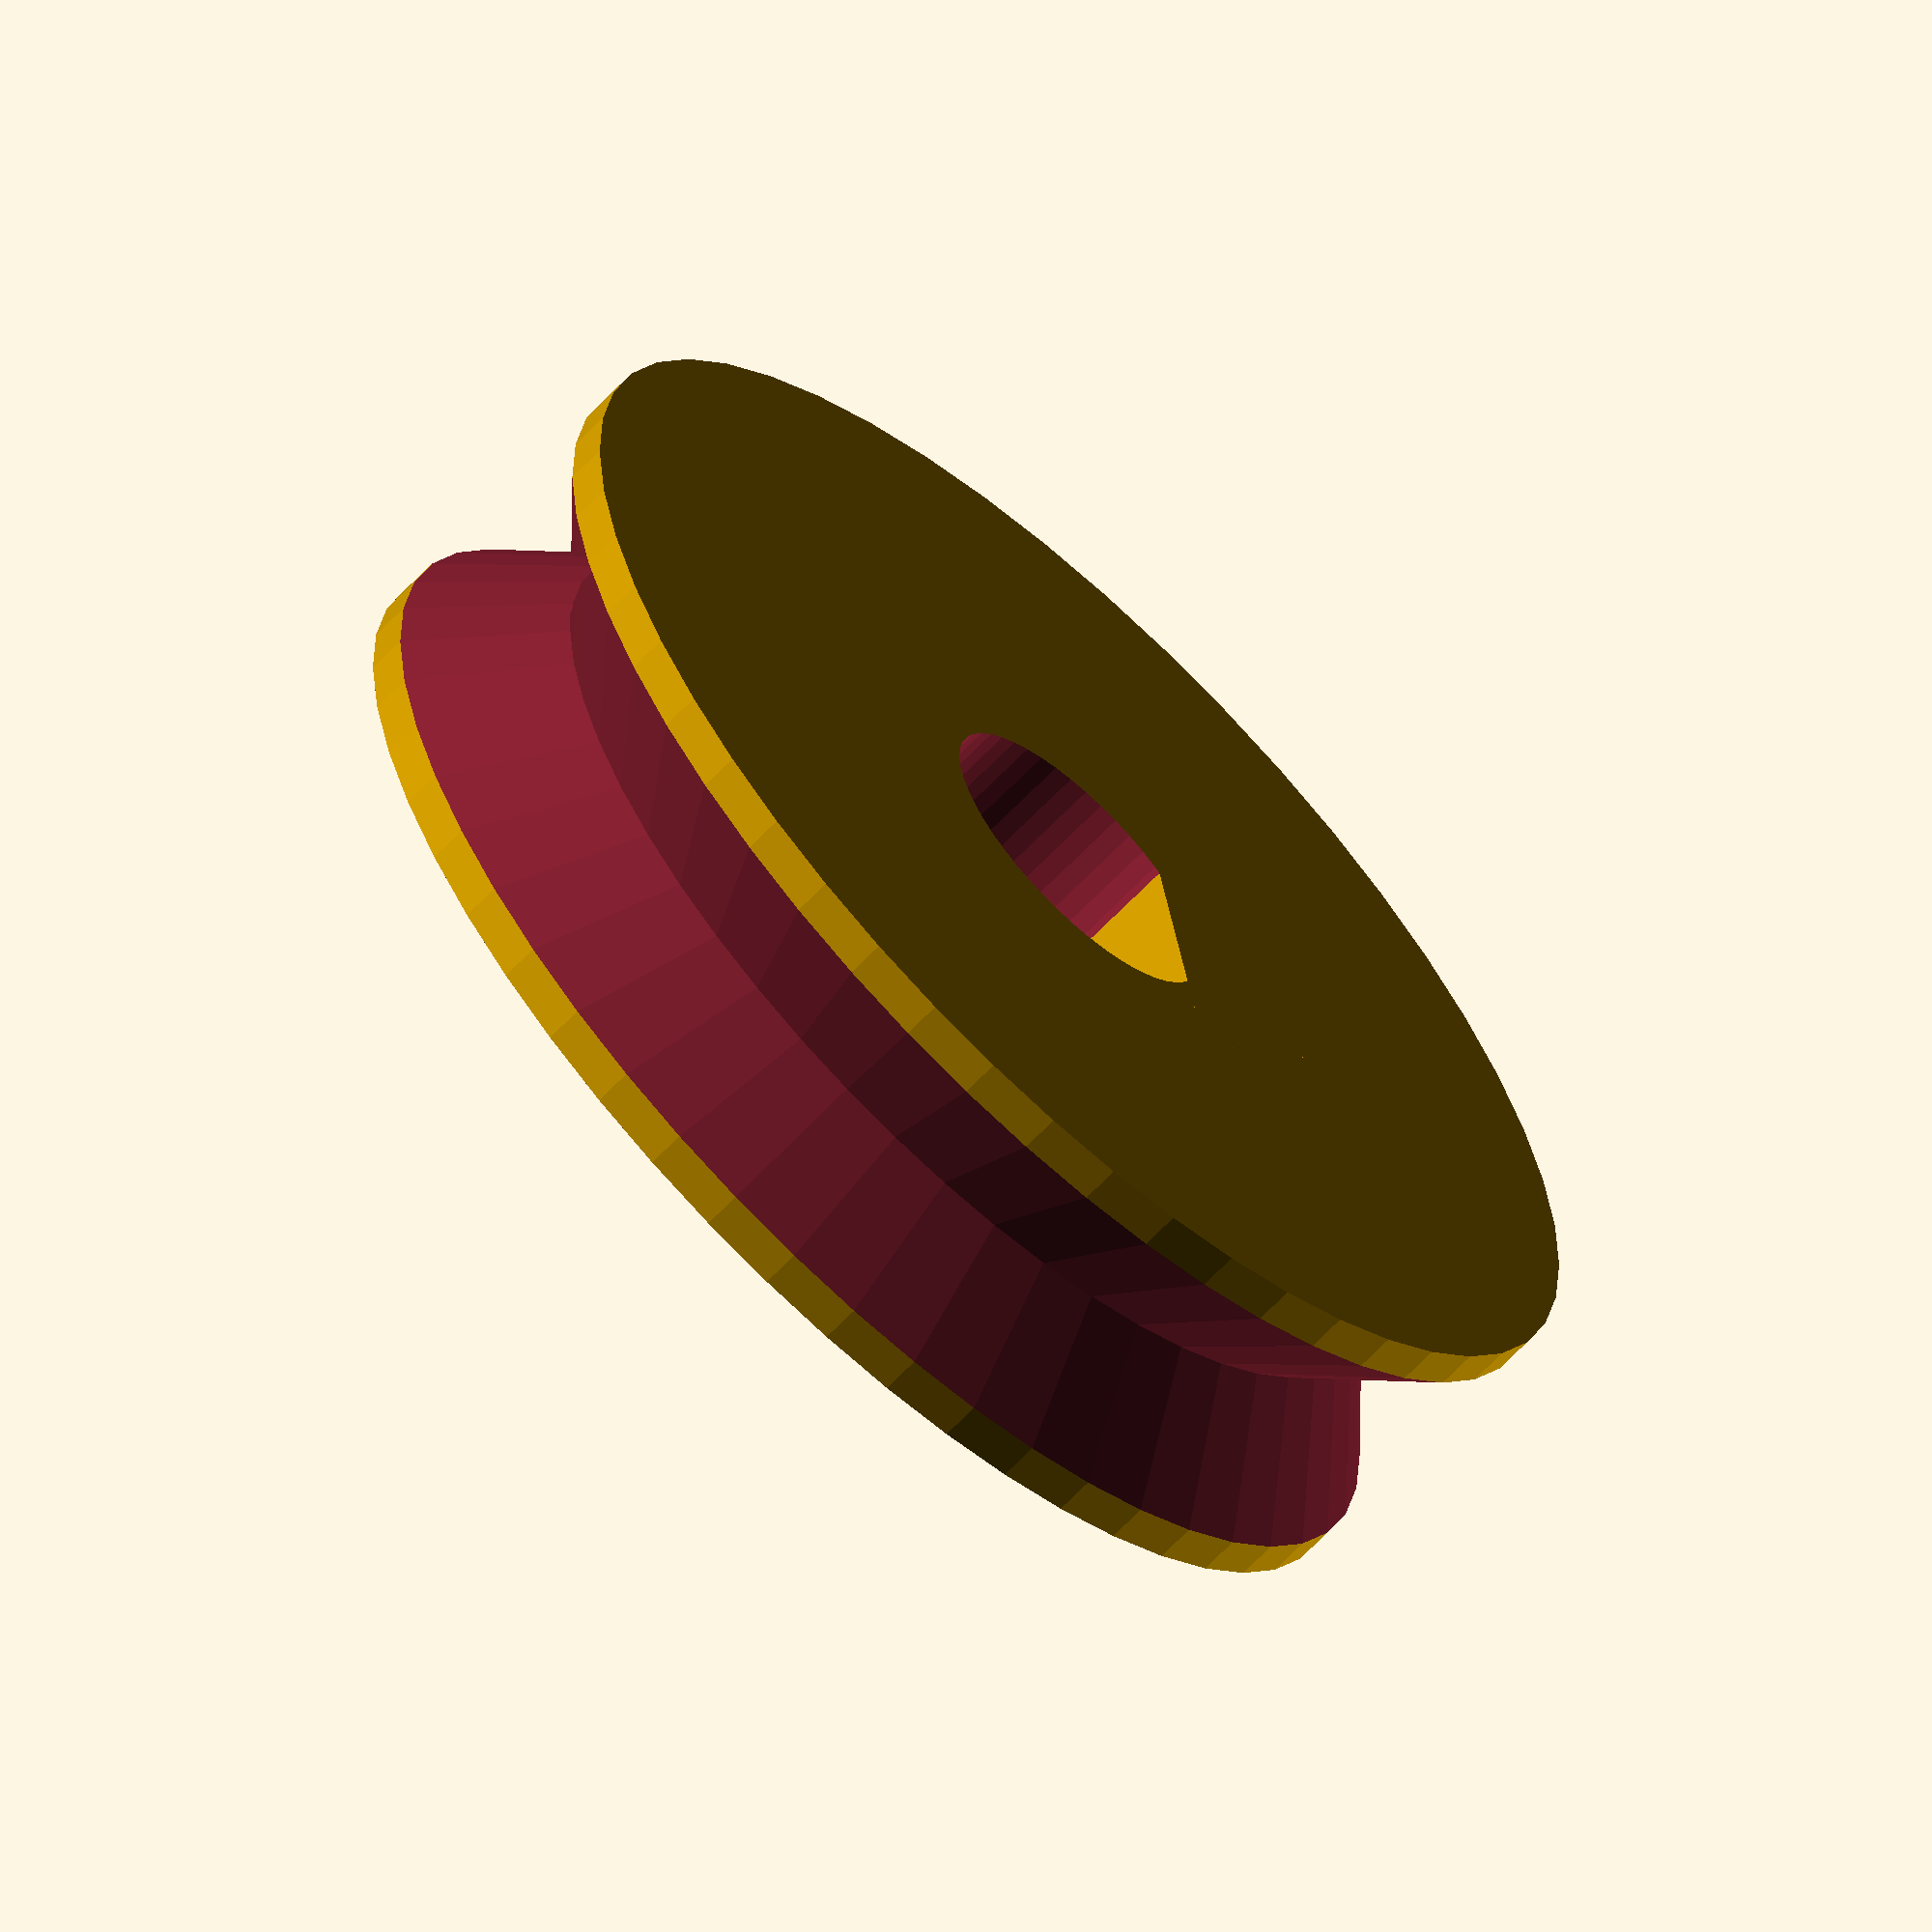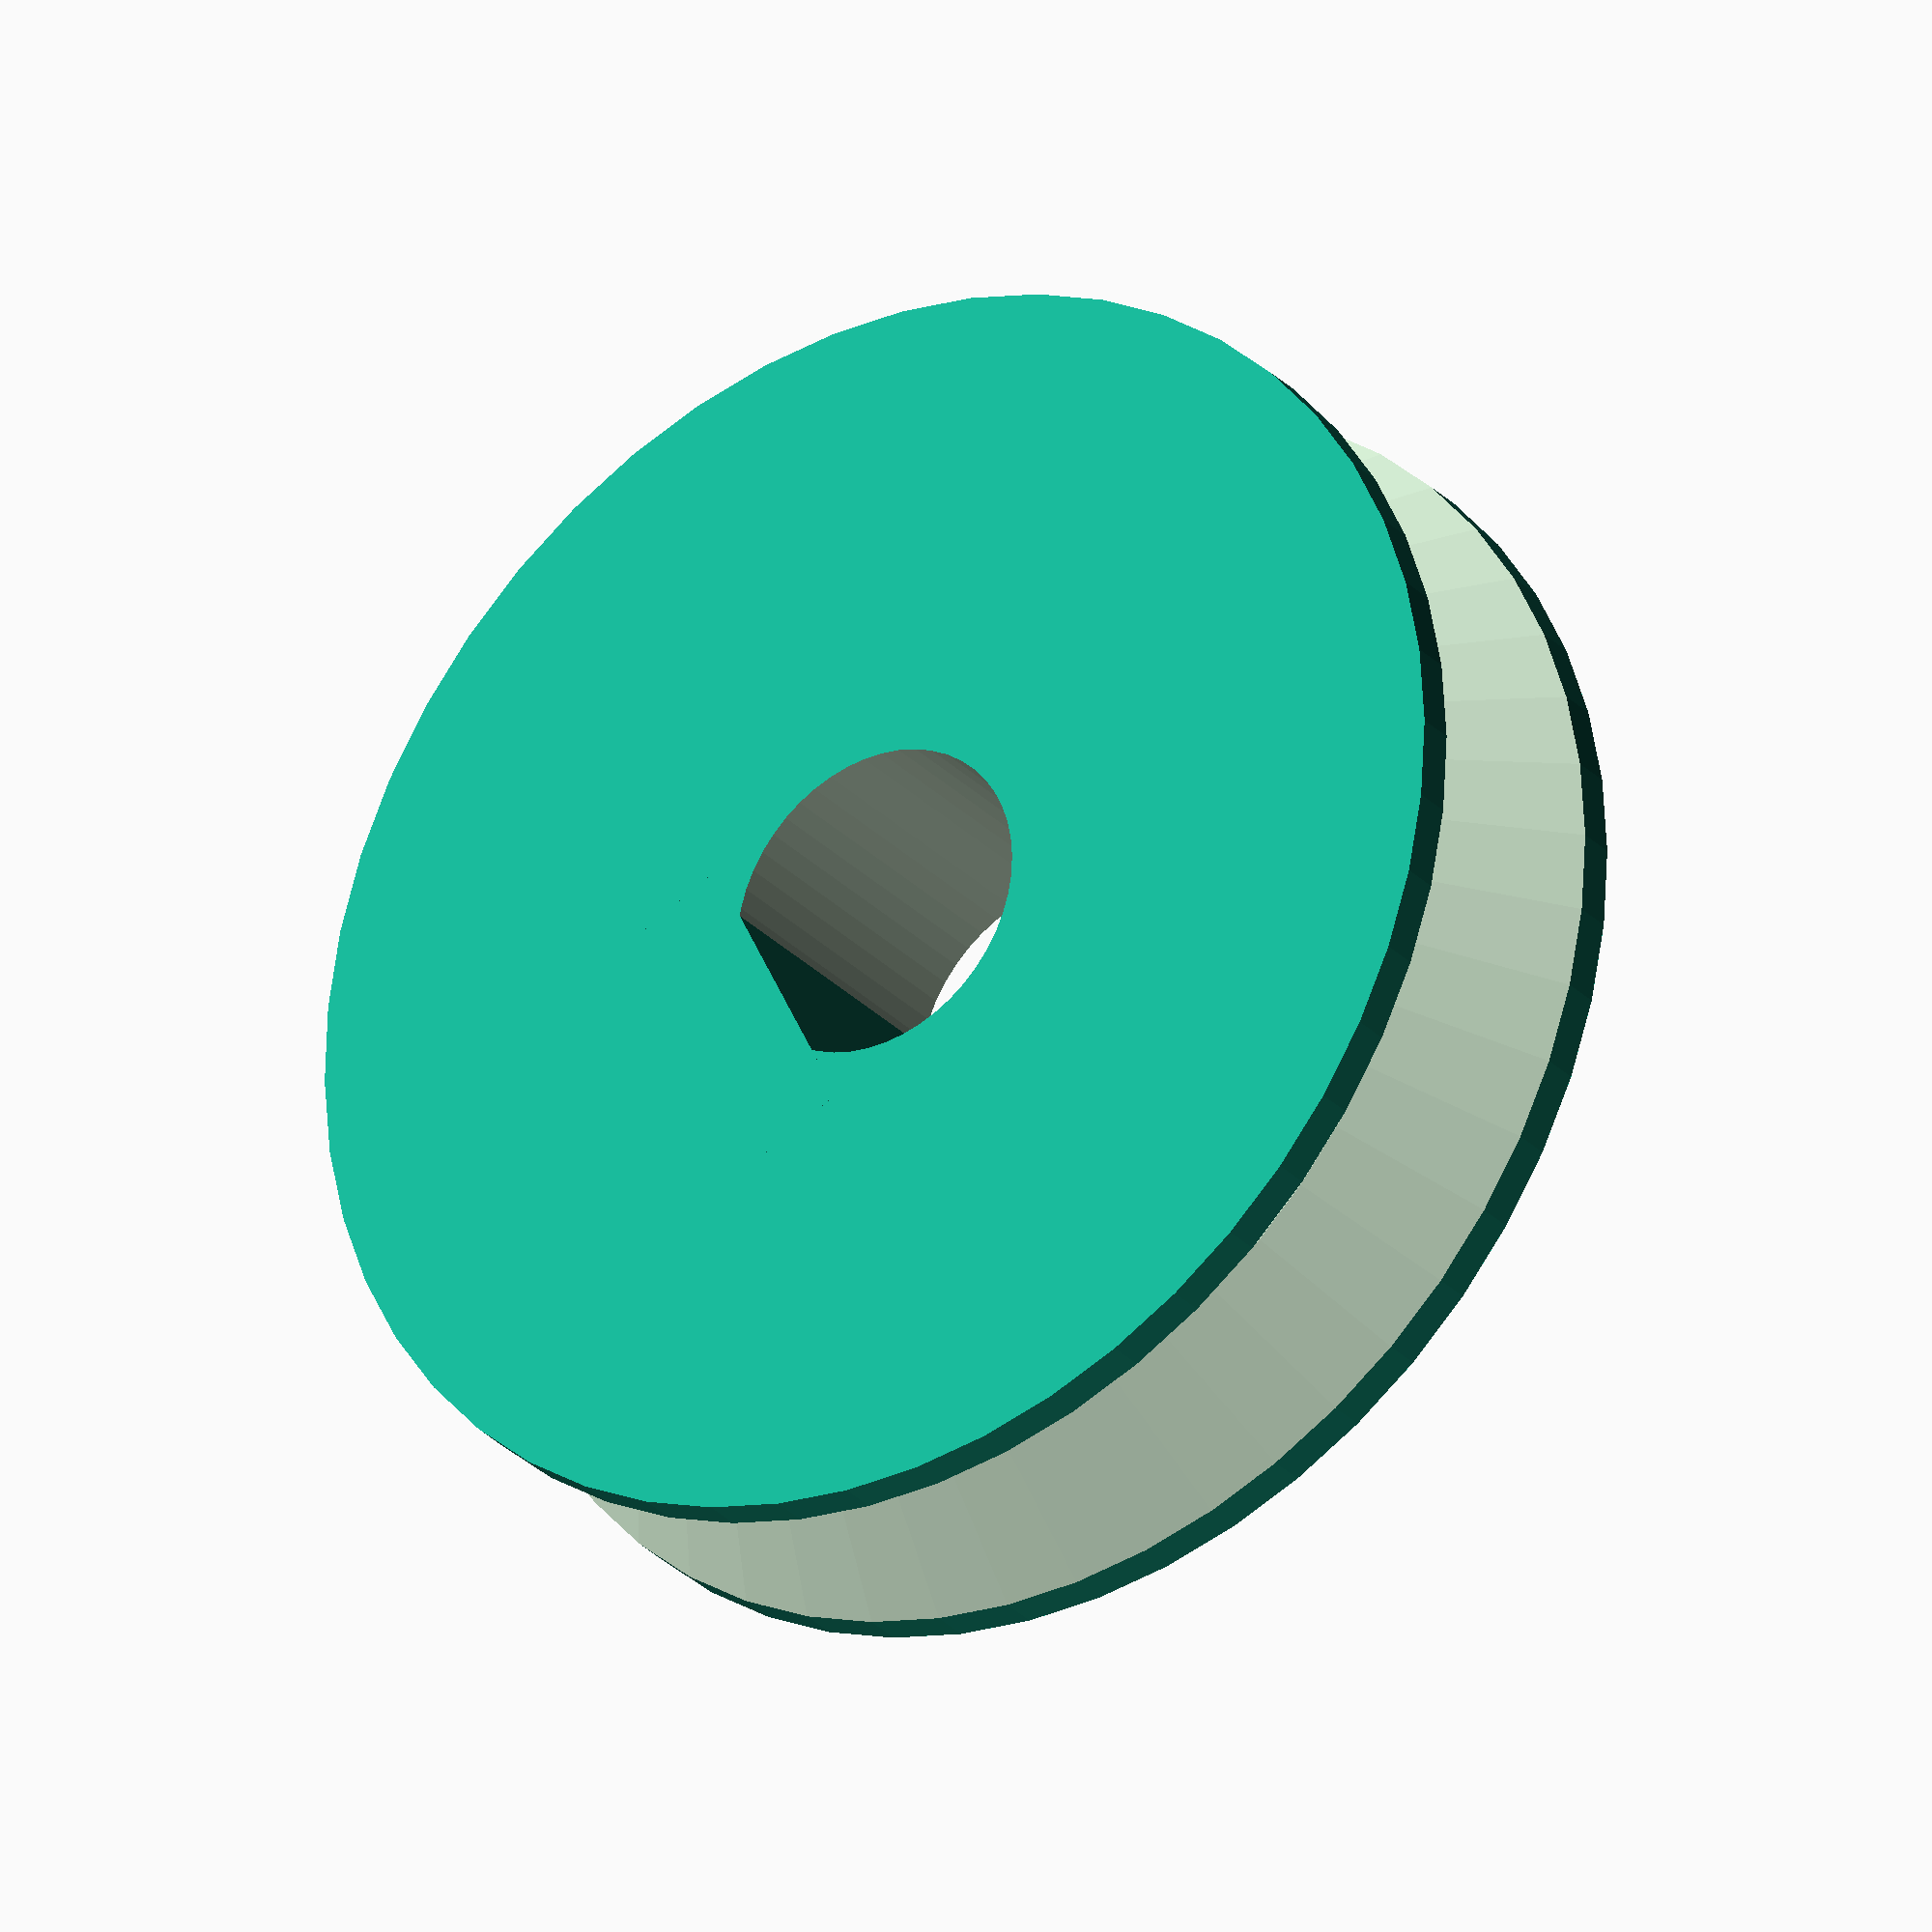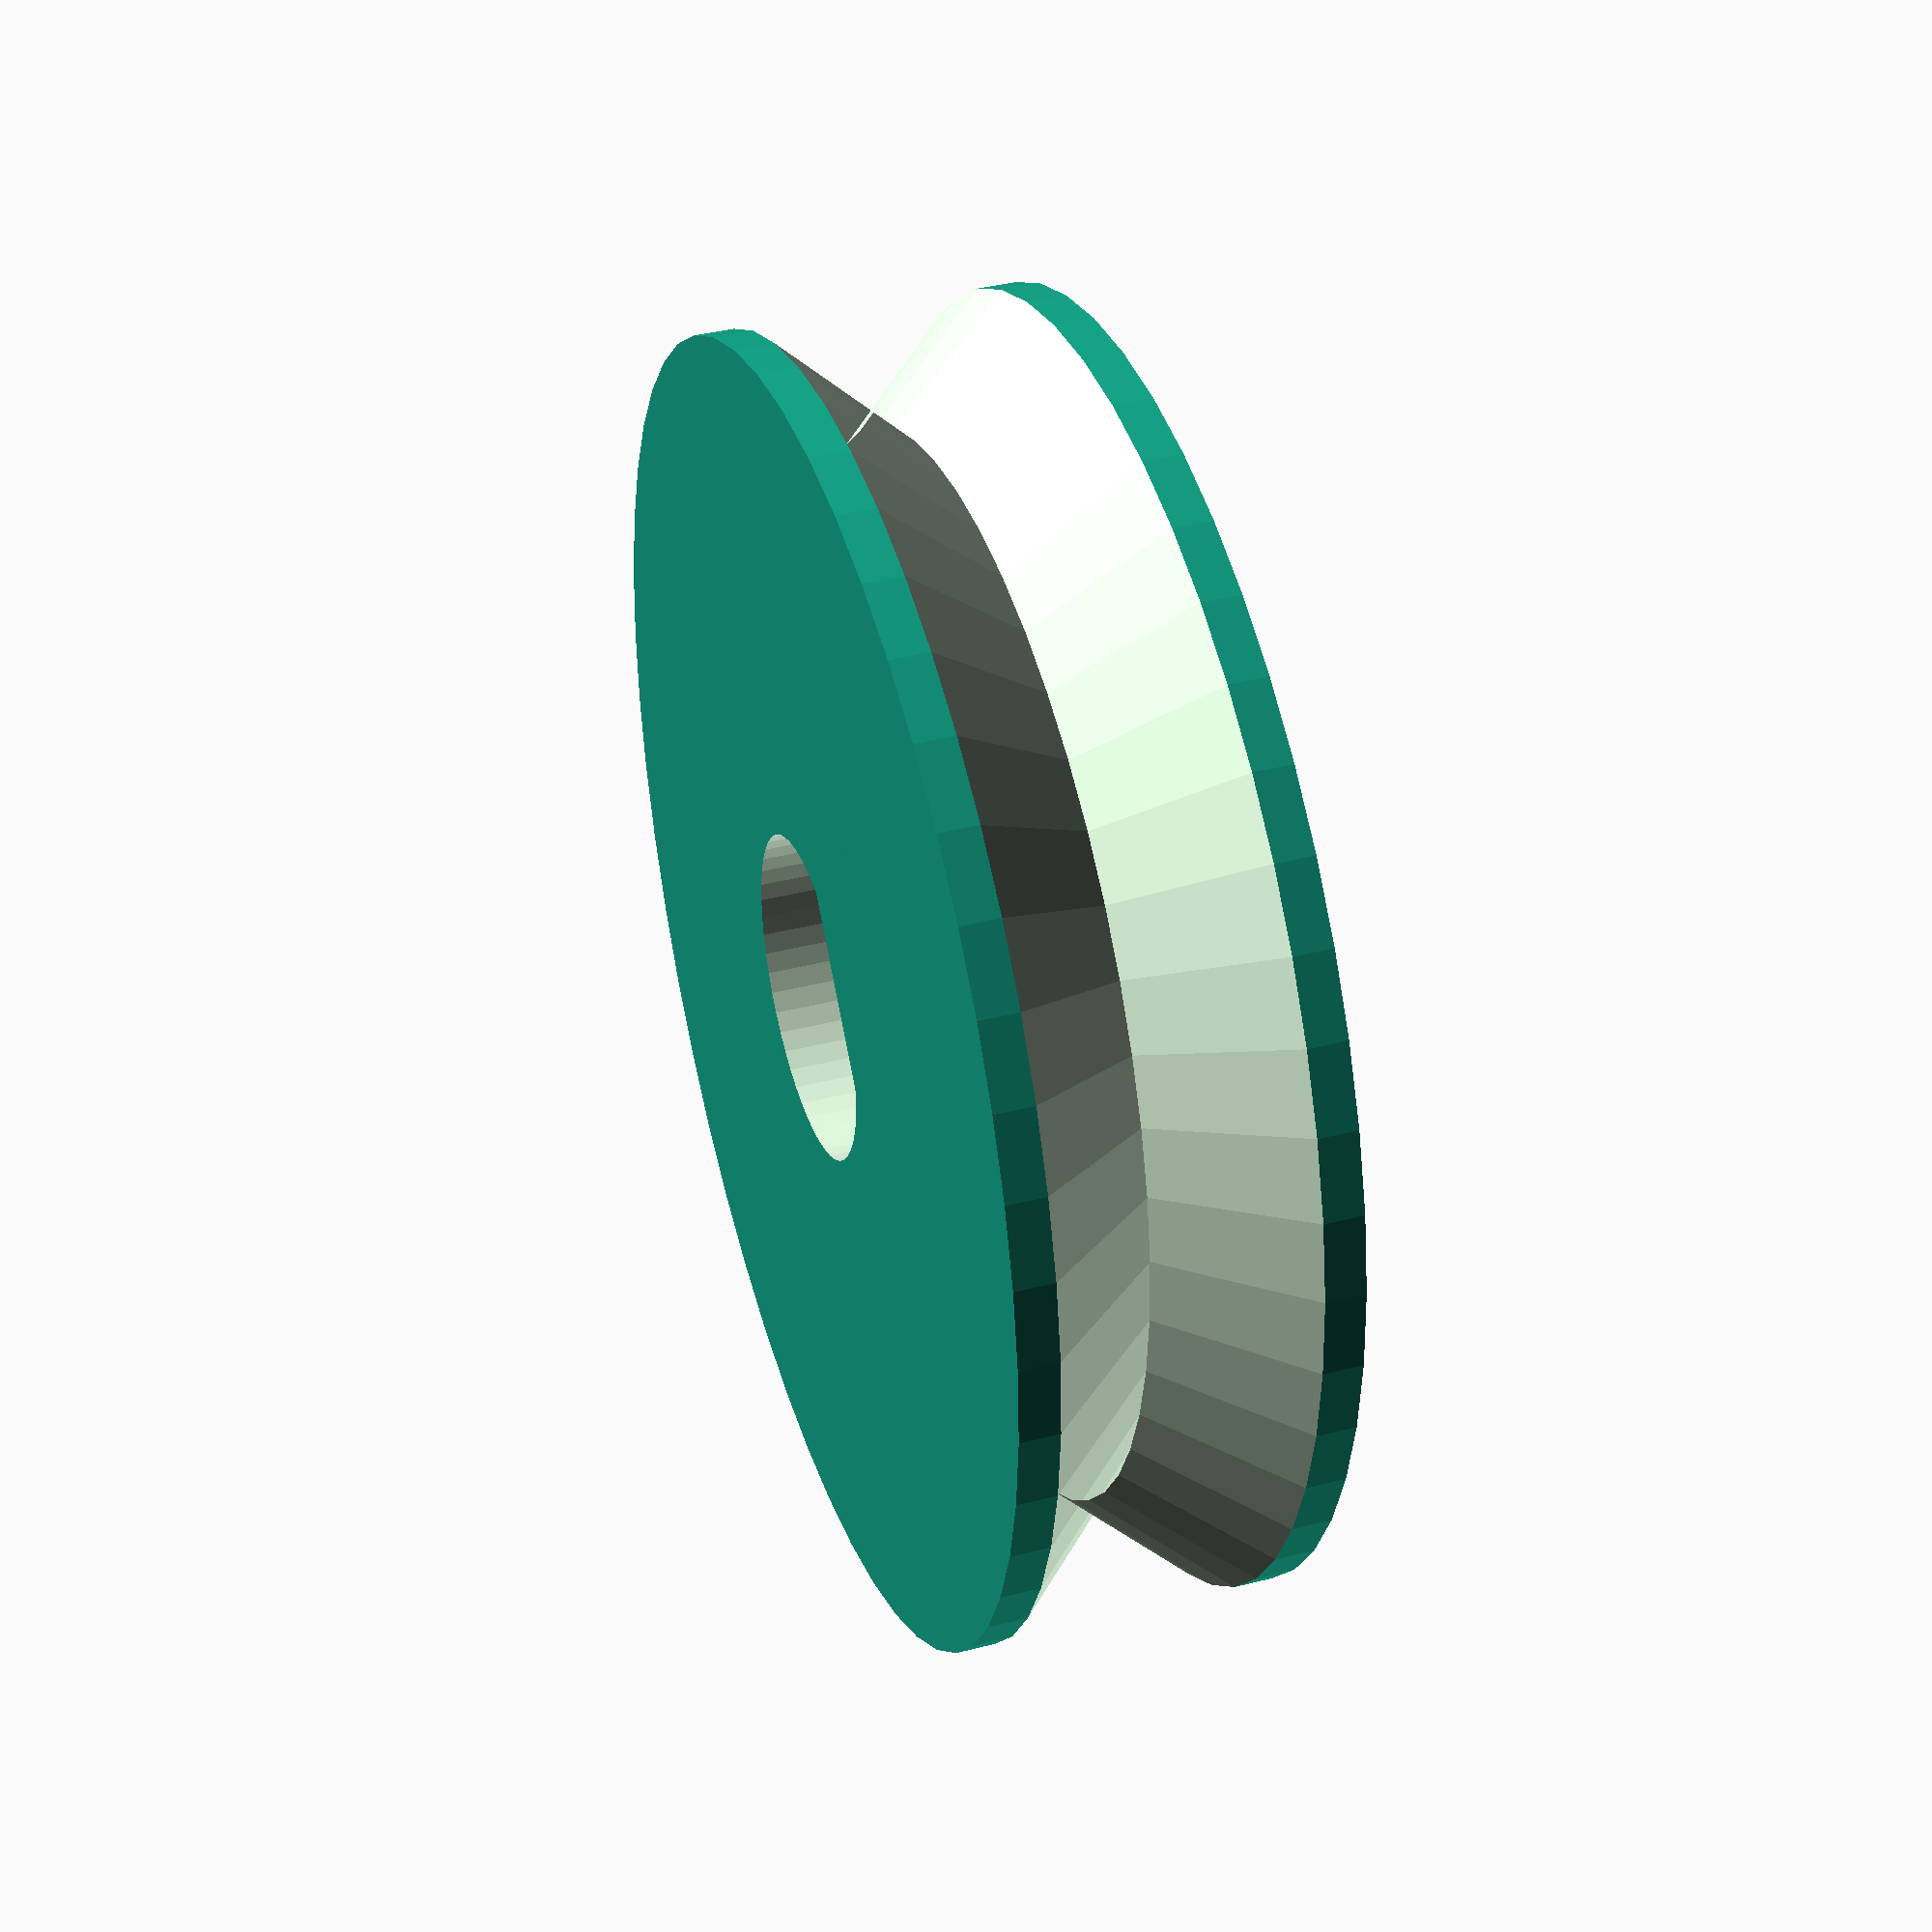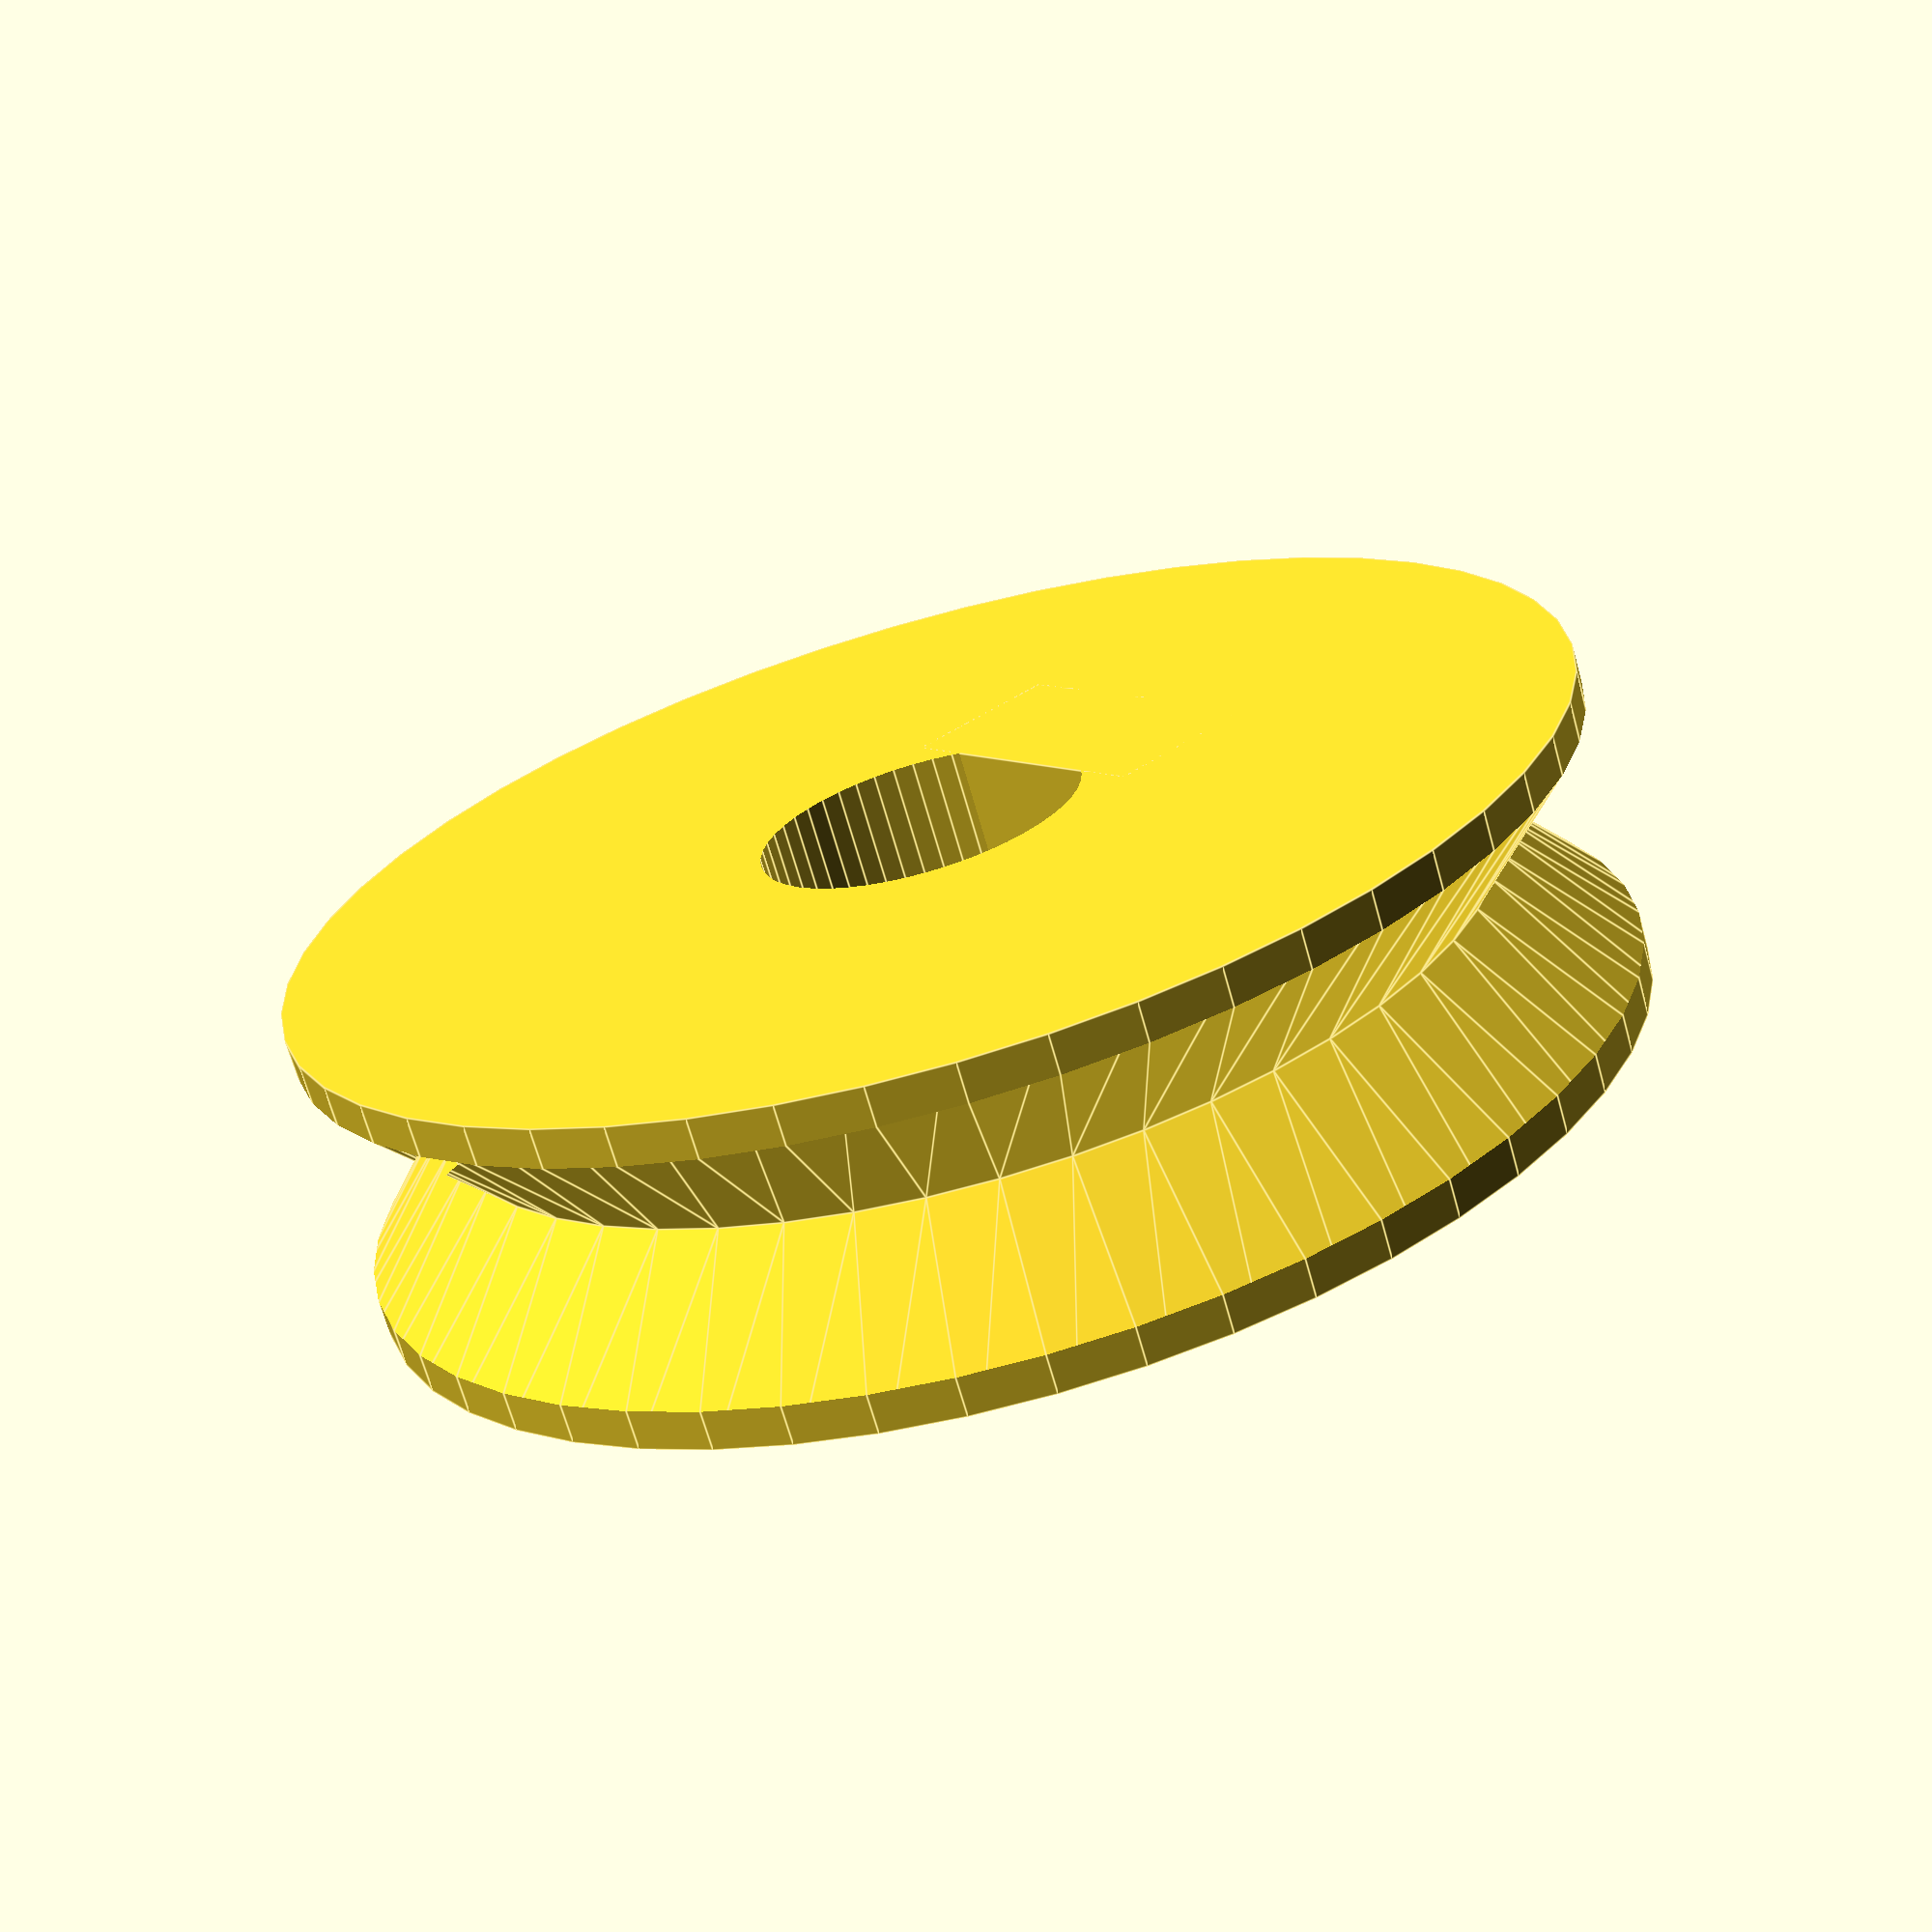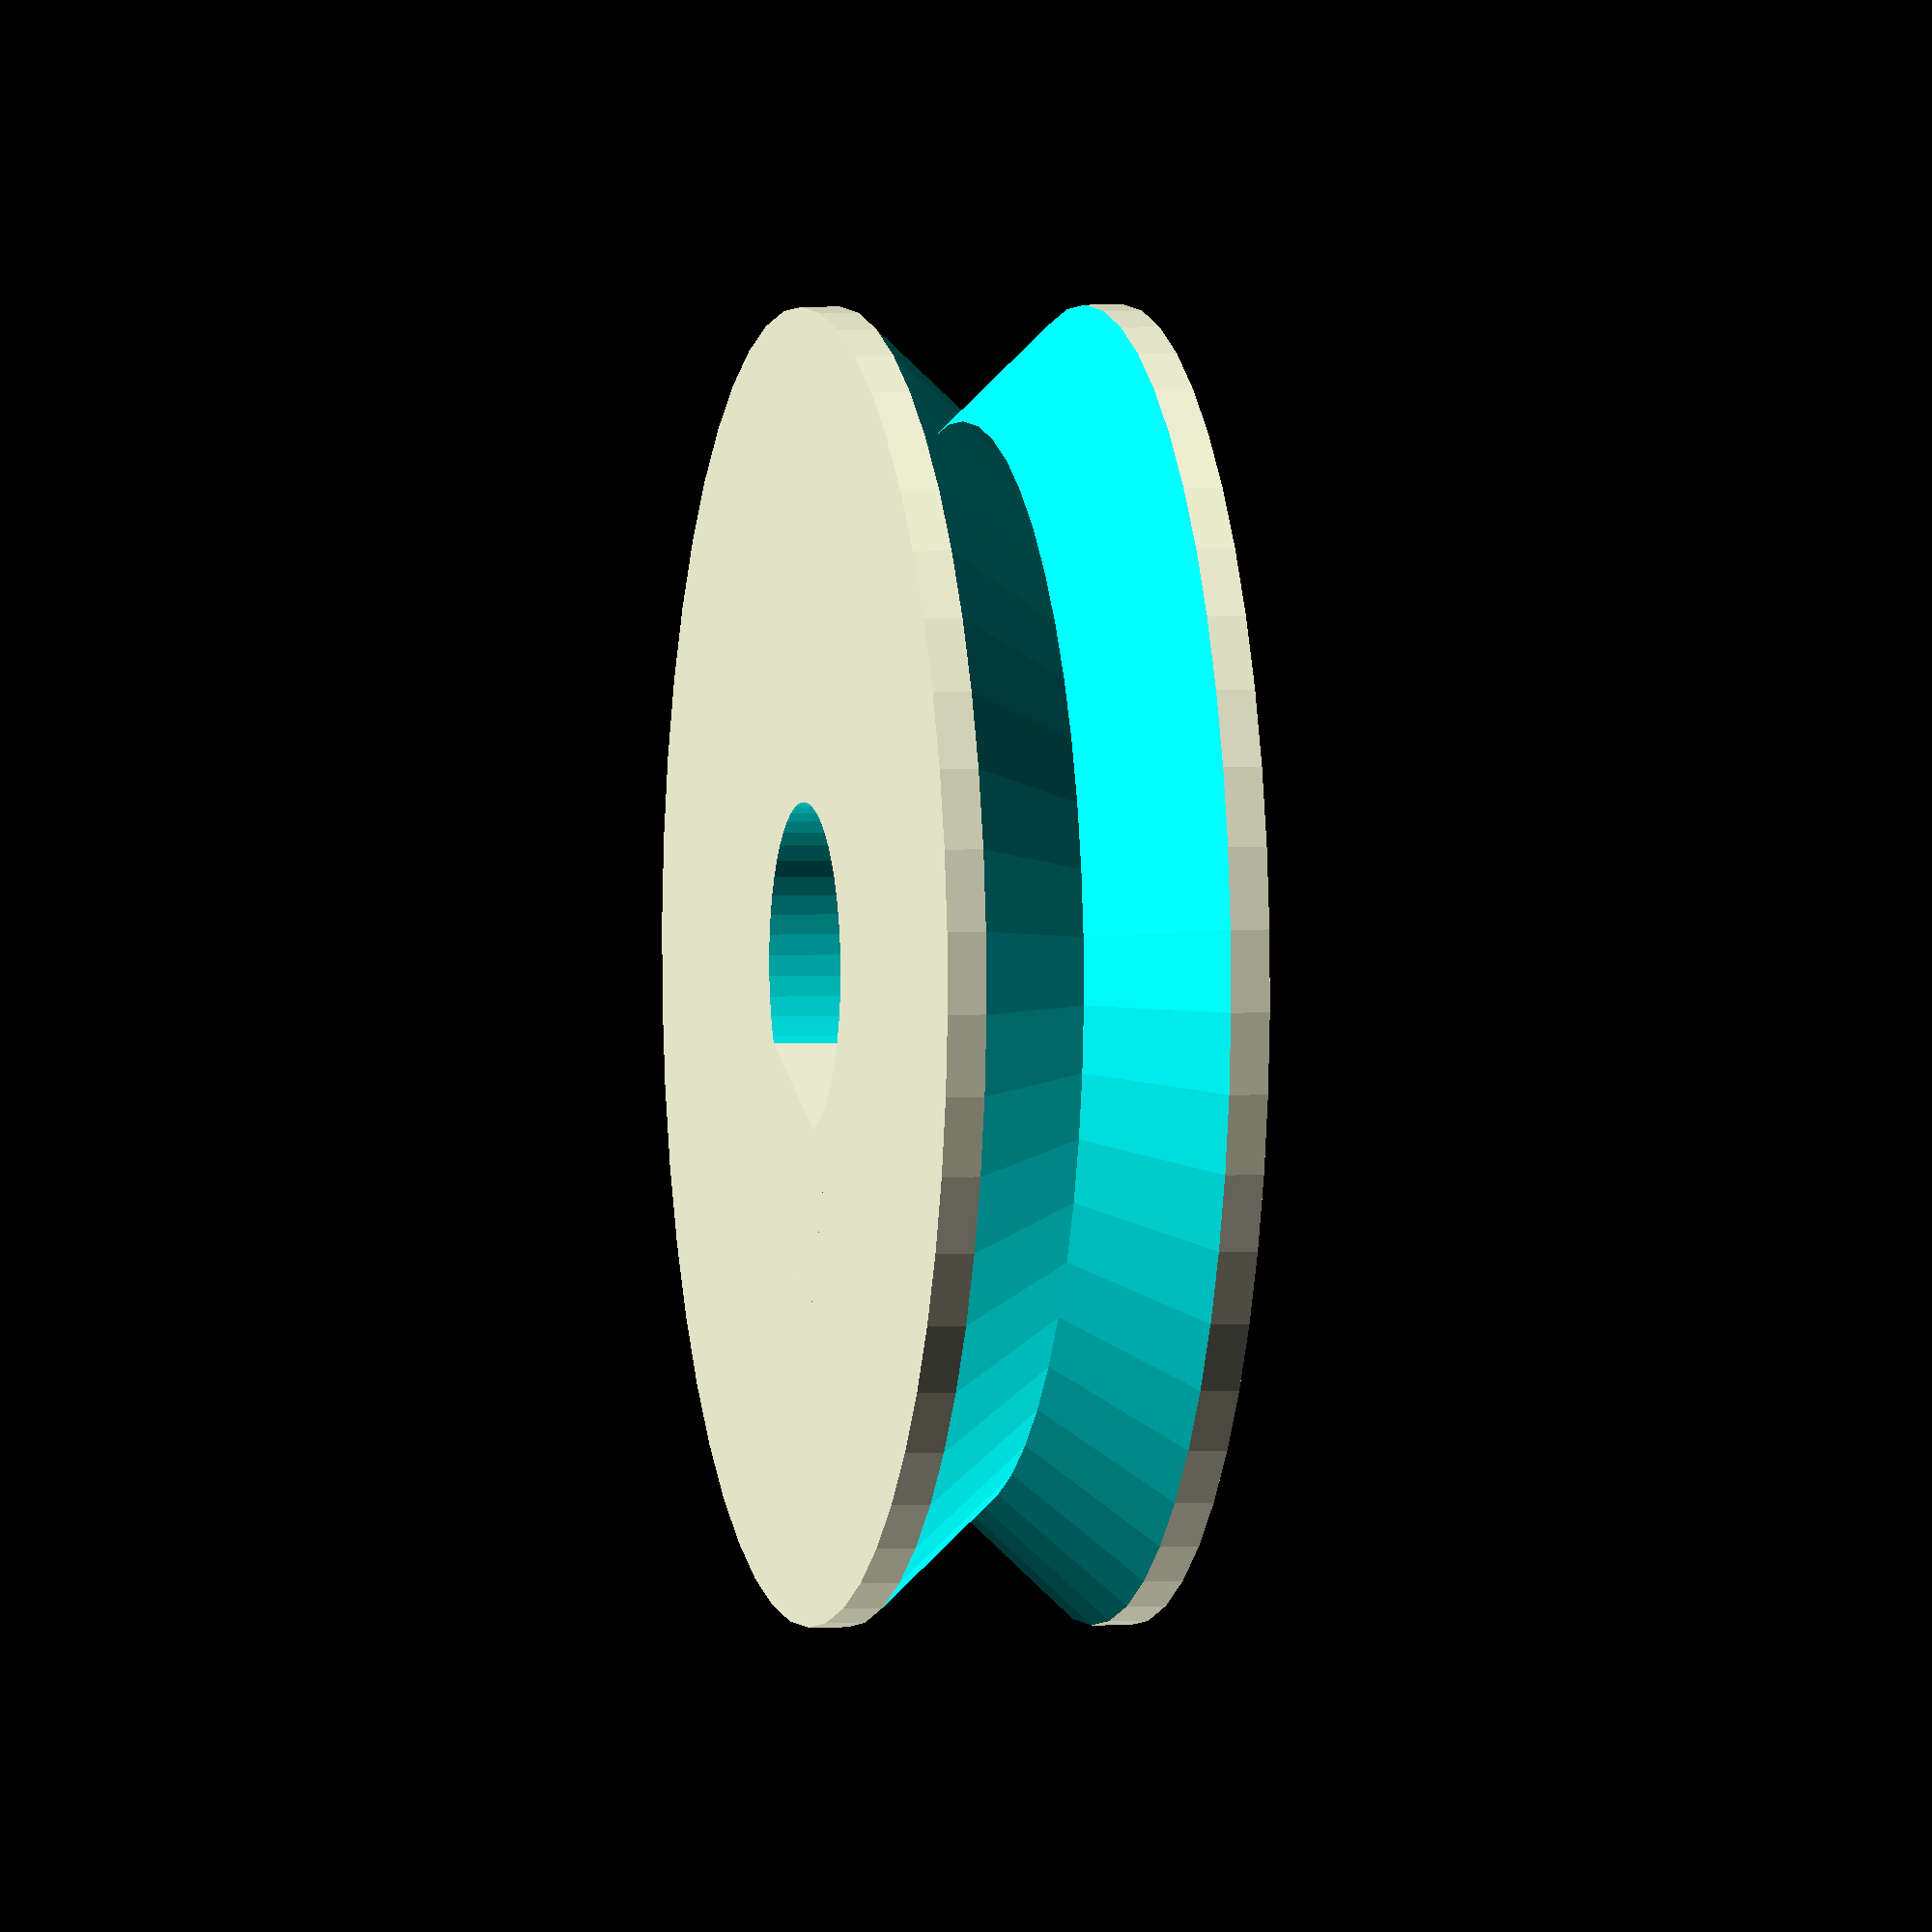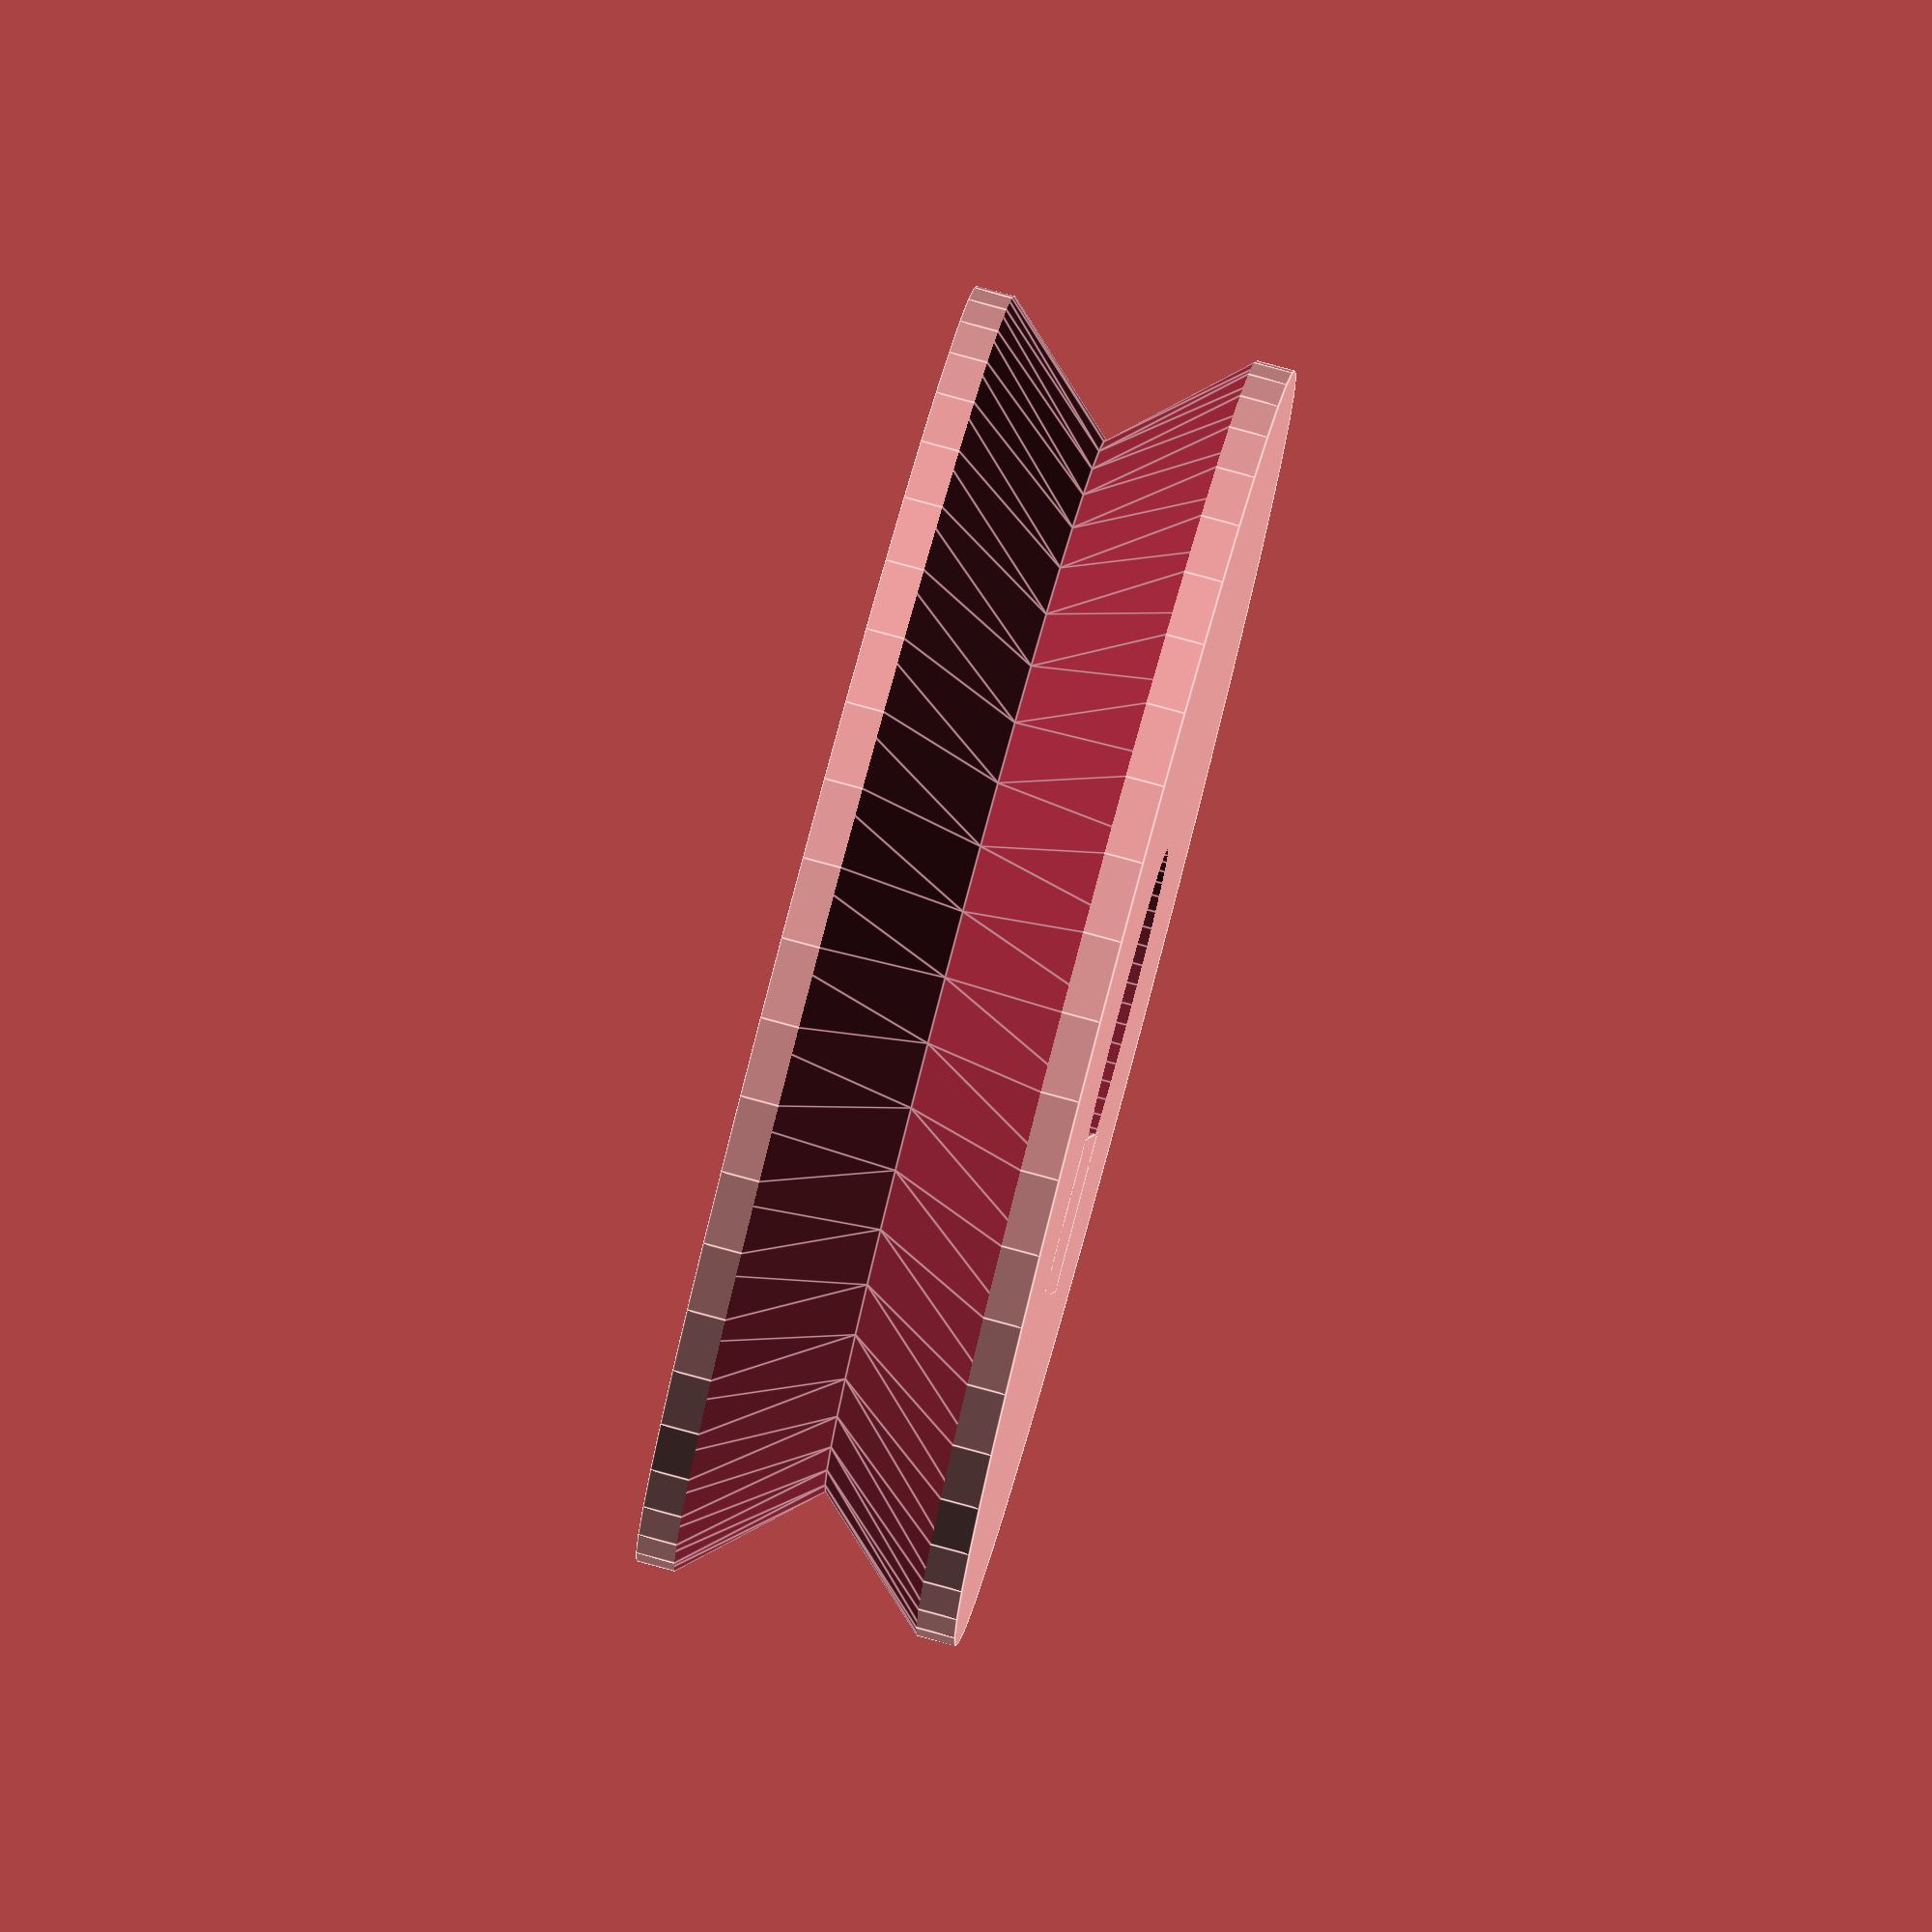
<openscad>
PRECISION = 50;

R = 20/2;
HEIGHT = 5;

HOLE_HEIGHT = 6;
HOLE_D = 5;
HOLE_R = HOLE_D/2;

FLAT_DEPTH = 0.5;
FLAT_WIDTH = HOLE_R;
FLAT_SHIFT = -FLAT_WIDTH/2 - HOLE_R + FLAT_DEPTH;

GROOVE_WIDTH = 6.5; // nominal 3.25;
GROOVE_DEPTH_NOM = 1.75;
GROOVE_DEPTH = 3;
GROOVE_R = R - GROOVE_DEPTH_NOM;

difference() {
    union()
    {
        difference() {
            cylinder( h=HEIGHT, r1=R, r2=R, center=true, $fn=PRECISION );
            cylinder( h=HOLE_HEIGHT, r1=HOLE_R, r2=HOLE_R, center=true, $fn=PRECISION );
        }
        
        translate( [0, FLAT_SHIFT, 0] ) {
            cube([ HOLE_D, FLAT_WIDTH, HEIGHT], center=true);
        }
    }

    rotate_extrude(angle = 360, convexity = 2, $fn=PRECISION ) {
        translate([GROOVE_R,0,0]) {
            polygon( points = [ [0,0], [GROOVE_DEPTH,-GROOVE_WIDTH/2], [GROOVE_DEPTH,GROOVE_WIDTH/2] ] );
        }
    }
}


//    rotate_extrude(angle = 360, convexity = 2) {
        //translate([GROOVE_R,0,0]) {
            //polygon( points = [ [0,0], [GROOVE_DEPTH,-GROOVE_WIDTH/2], [GROOVE_DEPTH,GROOVE_WIDTH/2] ] );
        //}
    //}
//rotate_extrude(angle = 360, convexity = 2) {
//translate([5,0,0]) {
    //polygon( points = [ [0,0], [-GROOVE_WIDTH/2,GROOVE_HEIGHT], [GROOVE_WIDTH/2, GROOVE_HEIGHT] ] );
//}
//}

//rotate_extrude(convexity = 10){
//translate([2, 0, 0])
    //{circle(r = 1); }
//}

//translate([20,0,0]){
    //rotate_extrude(angle = 360, convexity = 2) {
    //translate([10,0,GROOVE_WIDTH/2]) {
        //rotate([0,90,90]){
            //polygon( points = [ [0,0], [-GROOVE_WIDTH/2,0], [GROOVE_WIDTH/2, GROOVE_HEIGHT] ] );            
        //}
    //}
    //}
//}

</openscad>
<views>
elev=64.4 azim=101.3 roll=136.6 proj=o view=solid
elev=208.3 azim=115.9 roll=326.4 proj=o view=wireframe
elev=141.8 azim=309.0 roll=288.0 proj=p view=solid
elev=248.6 azim=309.3 roll=344.2 proj=p view=edges
elev=358.1 azim=23.9 roll=77.5 proj=o view=solid
elev=97.0 azim=261.5 roll=255.0 proj=o view=edges
</views>
